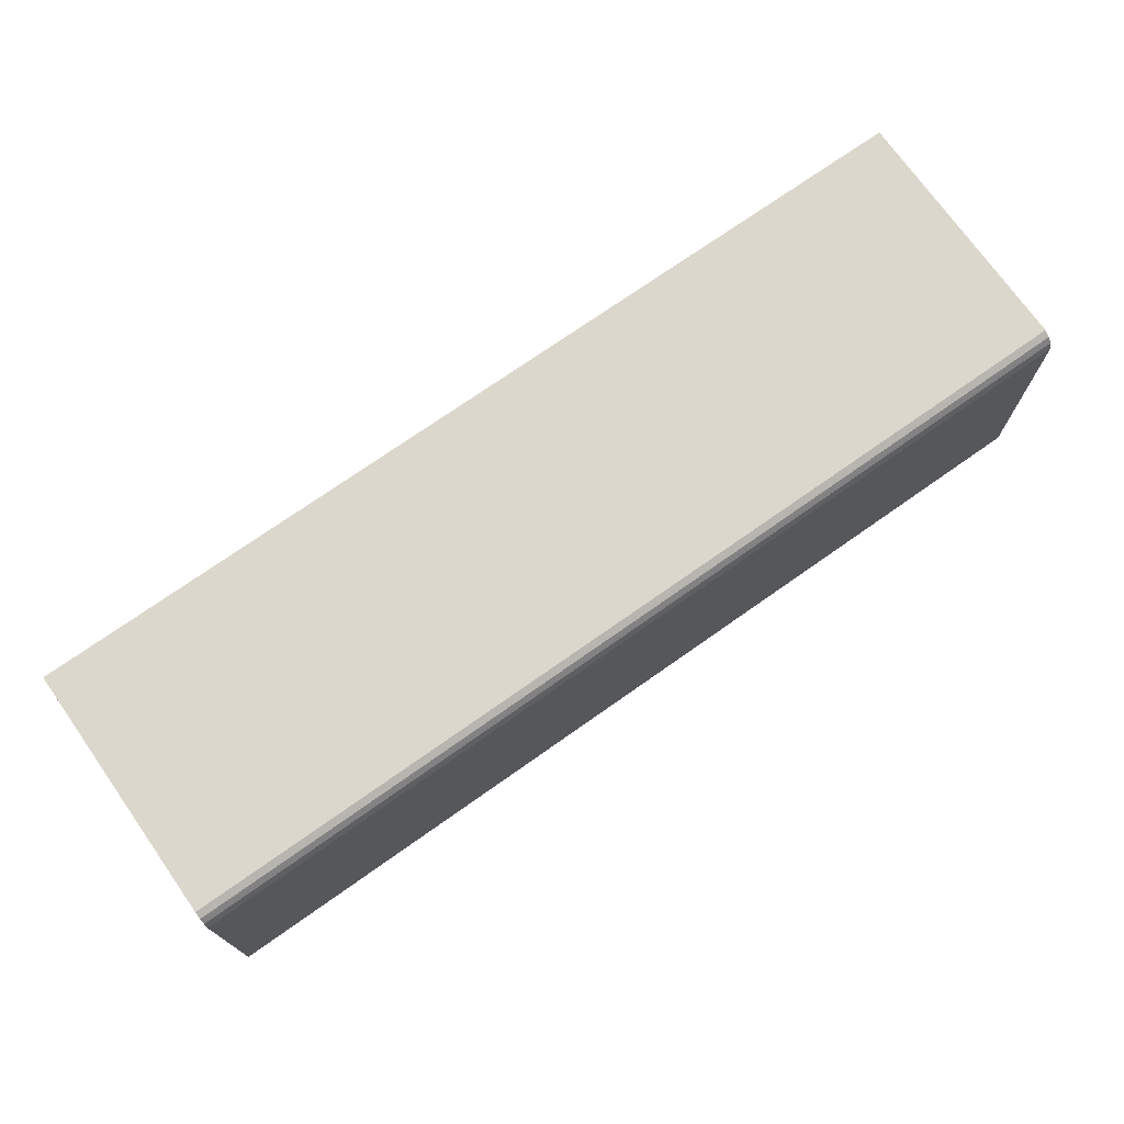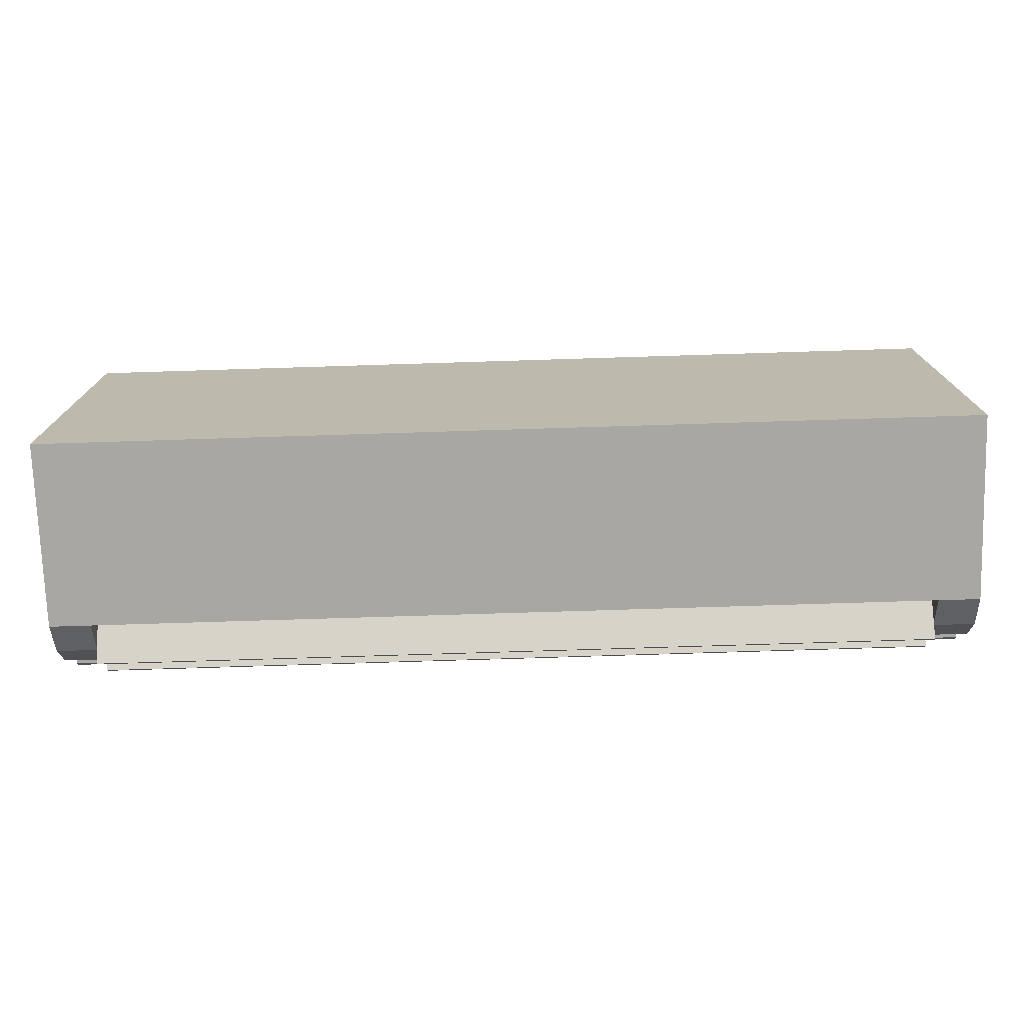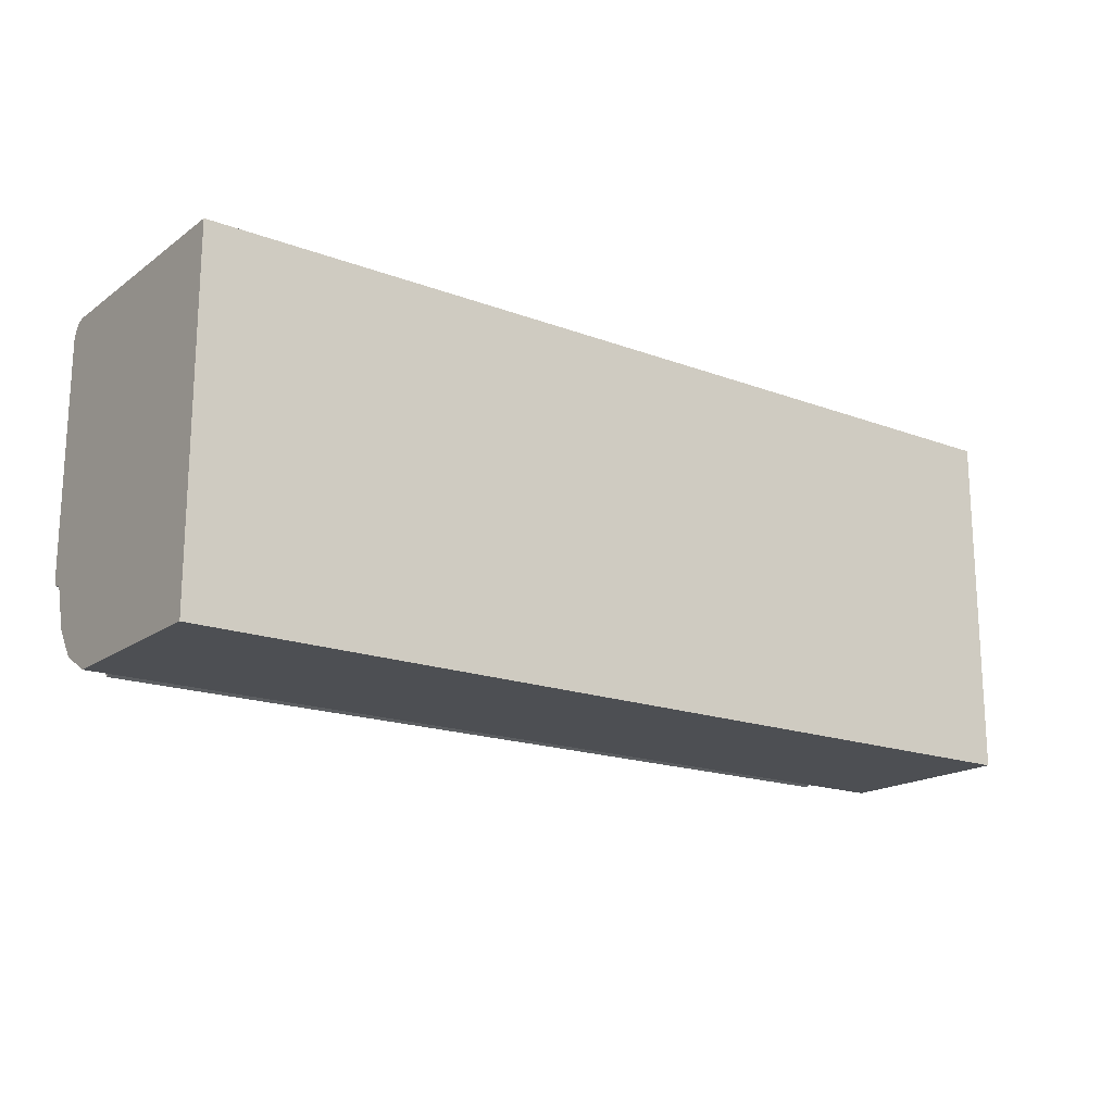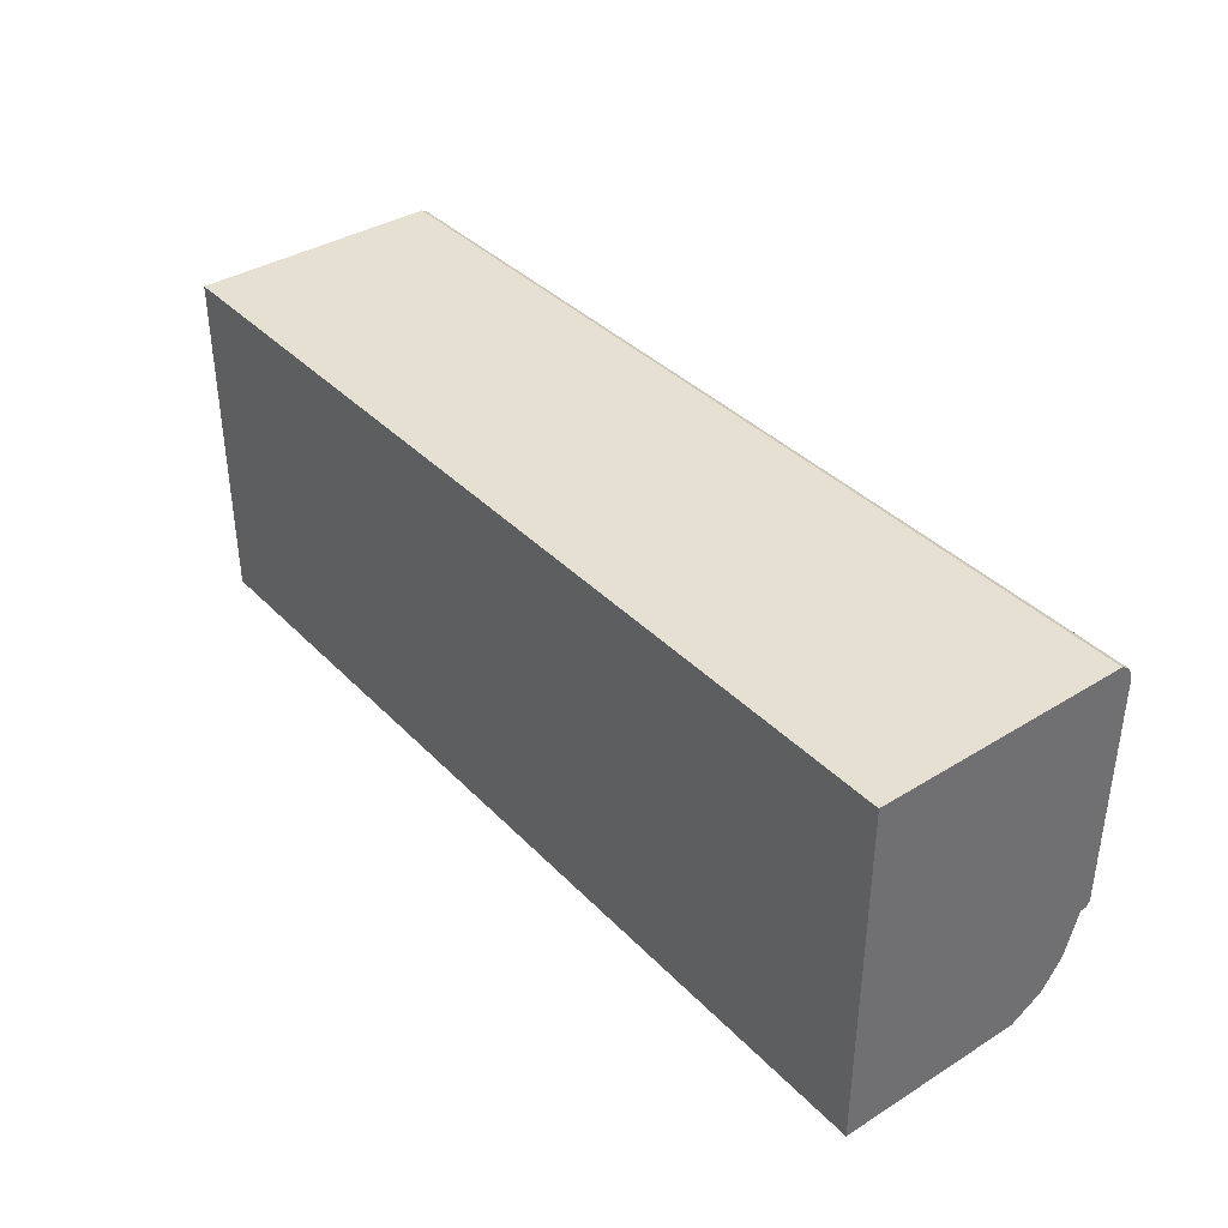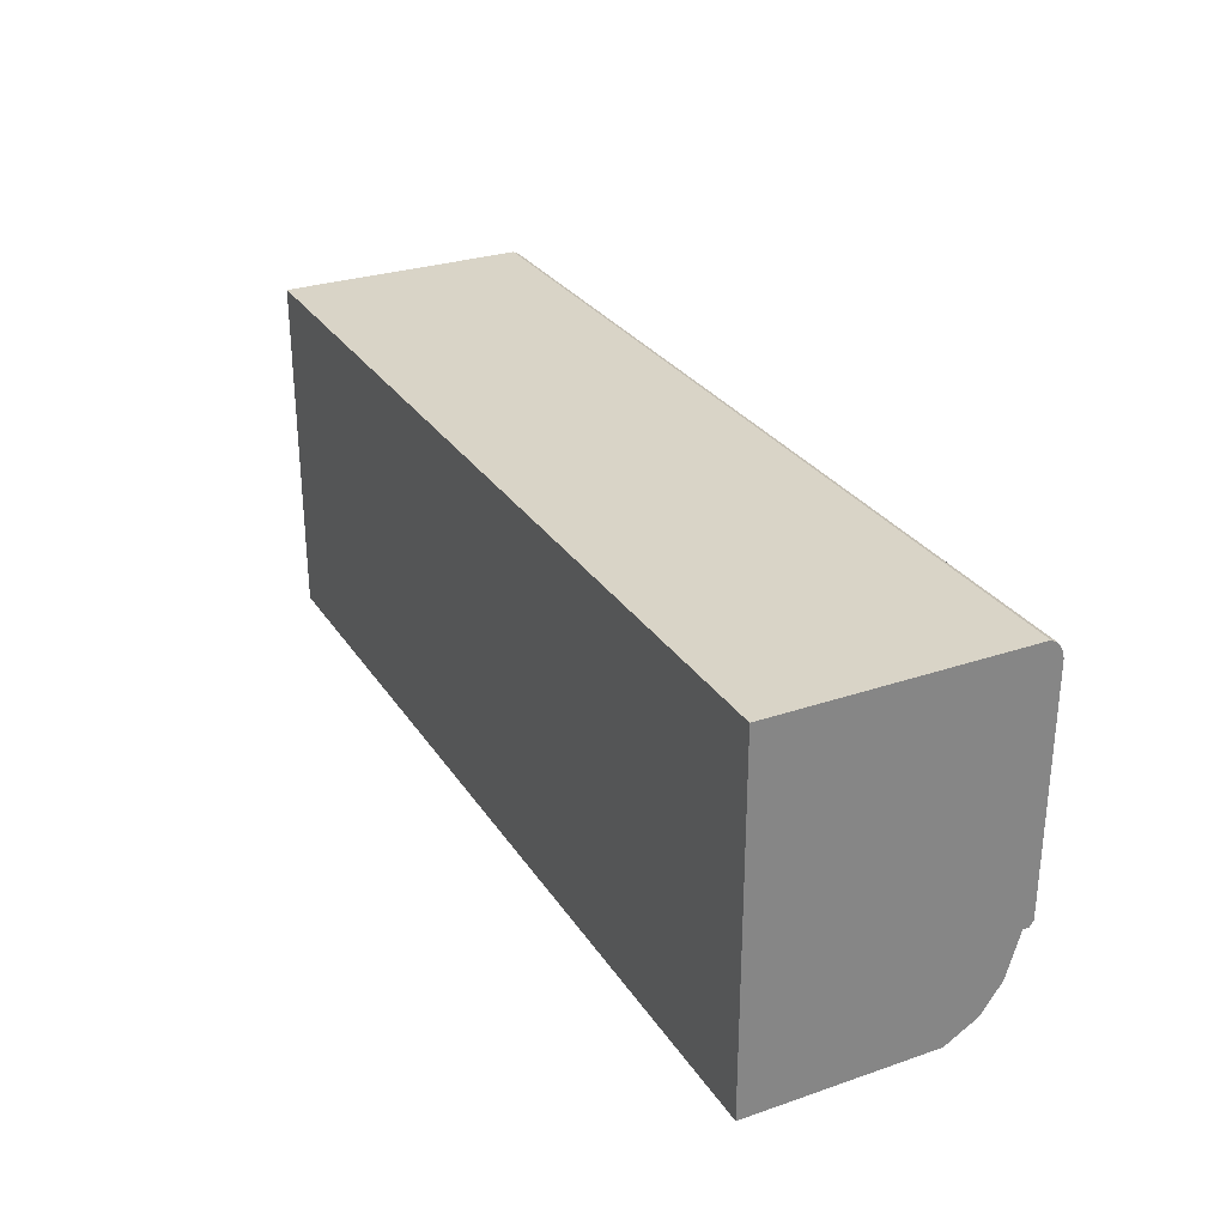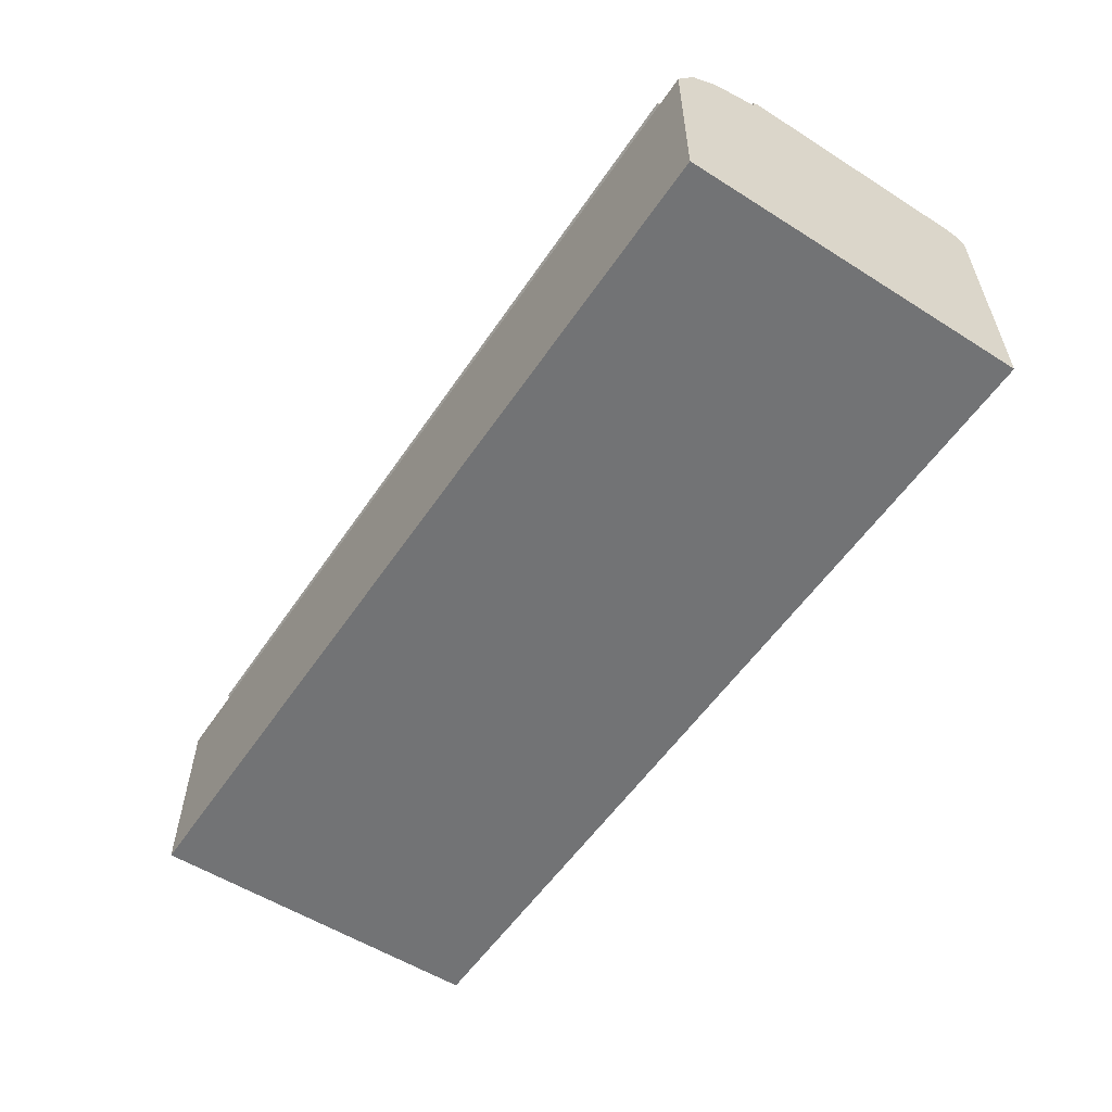
<metadata>
{"format":"obj","ext":"obj","renderer":"f3d","projection":"perspective","resolution":1024,"background":"white","views":[{"elev":73.0,"azim":-35.2,"up":"+Y"},{"elev":-74.4,"azim":-178.2,"up":"+Y"},{"elev":-17.8,"azim":143.7,"up":"+Y"},{"elev":37.8,"azim":-128.2,"up":"+Y"},{"elev":28.8,"azim":-116.9,"up":"+Y"},{"elev":-55.7,"azim":56.4,"up":"+Z"}]}
</metadata>
<code>
o AC.Outside_Cube
v -0.3565 0 0
v -0.3565 0.27 0
v 0.3565 0 0
v 0.3565 0.27 0
v -0.3565 0 0.1439
v -0.3565 0.01433 0.1689
v -0.3565 0.03614 0.1846
v -0.3565 0.07074 0.195
v 0.3565 0.07074 0.195
v 0.3565 0.03614 0.1846
v 0.3565 0.01433 0.1689
v 0.3565 0 0.1439
v 0.3246 0 0
v -0.3246 0 0
v -0.3246 0.27 0
v 0.3246 0.27 0
v -0.3246 0 0.1439
v 0.3246 0 0.1439
v 0.3246 0.01433 0.1689
v -0.3246 0.01433 0.1689
v 0.3246 0.07074 0.195
v -0.3246 0.07074 0.195
v -0.3246 0.03614 0.1846
v 0.3246 0.03614 0.1846
v -0.3246 0.07074 0.1998
v -0.3246 0.07491 0.2028
v -0.3565 0.07074 0.1998
v -0.3565 0.07491 0.2028
v 0.3565 0.07491 0.2028
v 0.3565 0.07074 0.1998
v 0.3246 0.07491 0.2028
v 0.3246 0.07074 0.1998
v -0.3565 0.2672 0.1973
v -0.3565 0.27 0.1924
v -0.3565 0.266 0.1952
v 0.3565 0.27 0.1924
v 0.3565 0.2672 0.1973
v 0.3565 0.266 0.1952
v 0.3246 0.27 0.1924
v 0.3246 0.2672 0.1973
v -0.3246 0.2672 0.1973
v -0.3246 0.27 0.1924
v -0.3246 0.2559 0.2028
v -0.3246 0.2627 0.2007
v -0.3565 0.2559 0.2028
v -0.3565 0.2627 0.2007
v 0.3565 0.2627 0.2007
v 0.3565 0.2559 0.2028
v 0.3246 0.2627 0.2007
v 0.3246 0.2559 0.2028
v -0.3246 0 0.1439
v 0.3246 0 0.1439
v 0.3246 0.01433 0.1189
v -0.3246 0.01433 0.1189
v 0.3246 0.07074 0.09281
v -0.3246 0.07074 0.09281
v -0.3246 0.03614 0.1032
v 0.3246 0.03614 0.1032
v 0.3246 0.01433 0.1689
v -0.3246 0.01433 0.1689
v 0.3246 0.07074 0.195
v -0.3246 0.07074 0.195
v -0.3246 0.03614 0.1846
v 0.3246 0.03614 0.1846
v -0.3246 0.07871 0.124
v 0.3246 0.07871 0.124
v -0.3246 0.03797 0.1945
v 0.3246 0.03797 0.1945
v -0.3246 0.08143 0.1255
v 0.3246 0.08143 0.1255
v -0.3246 0.04069 0.1961
v 0.3246 0.04069 0.1961
v -0.3246 0.04756 0.107
v 0.3246 0.04756 0.107
v -0.3246 0.006814 0.1776
v 0.3246 0.006814 0.1776
v -0.3246 0.05028 0.1086
v 0.3246 0.05028 0.1086
v -0.3246 0.009536 0.1791
v 0.3246 0.009536 0.1791
f 40 47 37
f 16 3 13
f 45 46 35
f 3 18 13
f 2 42 15
f 12 19 18
f 8 23 22
f 11 24 19
f 20 7 6
f 21 10 9
f 17 6 5
f 14 5 1
f 13 17 14
f 12 4 9
f 43 28 26
f 33 44 41
f 2 14 1
f 15 13 14
f 21 25 22
f 9 32 21
f 41 49 40
f 48 31 29
f 22 27 8
f 28 25 26
f 31 30 29
f 26 32 31
f 16 36 4
f 47 48 38
f 15 39 16
f 50 26 31
f 33 34 35
f 36 37 38
f 34 41 42
f 39 37 36
f 42 40 39
f 43 46 45
f 48 49 50
f 50 44 43
f 8 2 5
f 53 57 54
f 56 58 55
f 52 54 51
f 55 62 56
f 54 60 51
f 57 60 54
f 56 63 57
f 64 55 58
f 53 52 59
f 58 59 64
f 66 67 65
f 71 70 69
f 68 71 67
f 67 69 65
f 68 70 72
f 65 70 66
f 74 75 73
f 79 78 77
f 76 79 75
f 75 77 73
f 76 78 80
f 73 78 74
f 40 49 47
f 16 4 3
f 46 33 35
f 35 8 45
f 8 27 28
f 45 8 28
f 3 12 18
f 2 34 42
f 12 11 19
f 8 7 23
f 11 10 24
f 20 23 7
f 21 24 10
f 17 20 6
f 14 17 5
f 13 18 17
f 12 3 4
f 4 36 9
f 36 38 9
f 9 10 12
f 10 11 12
f 43 45 28
f 33 46 44
f 2 15 14
f 15 16 13
f 21 32 25
f 9 30 32
f 41 44 49
f 48 50 31
f 22 25 27
f 28 27 25
f 31 32 30
f 26 25 32
f 16 39 36
f 30 9 29
f 9 38 48
f 29 9 48
f 38 37 47
f 15 42 39
f 50 43 26
f 34 33 41
f 39 40 37
f 42 41 40
f 43 44 46
f 48 47 49
f 50 49 44
f 1 5 2
f 5 6 8
f 6 7 8
f 8 35 34
f 34 2 8
f 53 58 57
f 56 57 58
f 52 53 54
f 55 61 62
f 57 63 60
f 56 62 63
f 64 61 55
f 58 53 59
f 66 68 67
f 71 72 70
f 68 72 71
f 67 71 69
f 68 66 70
f 65 69 70
f 74 76 75
f 79 80 78
f 76 80 79
f 75 79 77
f 76 74 78
f 73 77 78

</code>
